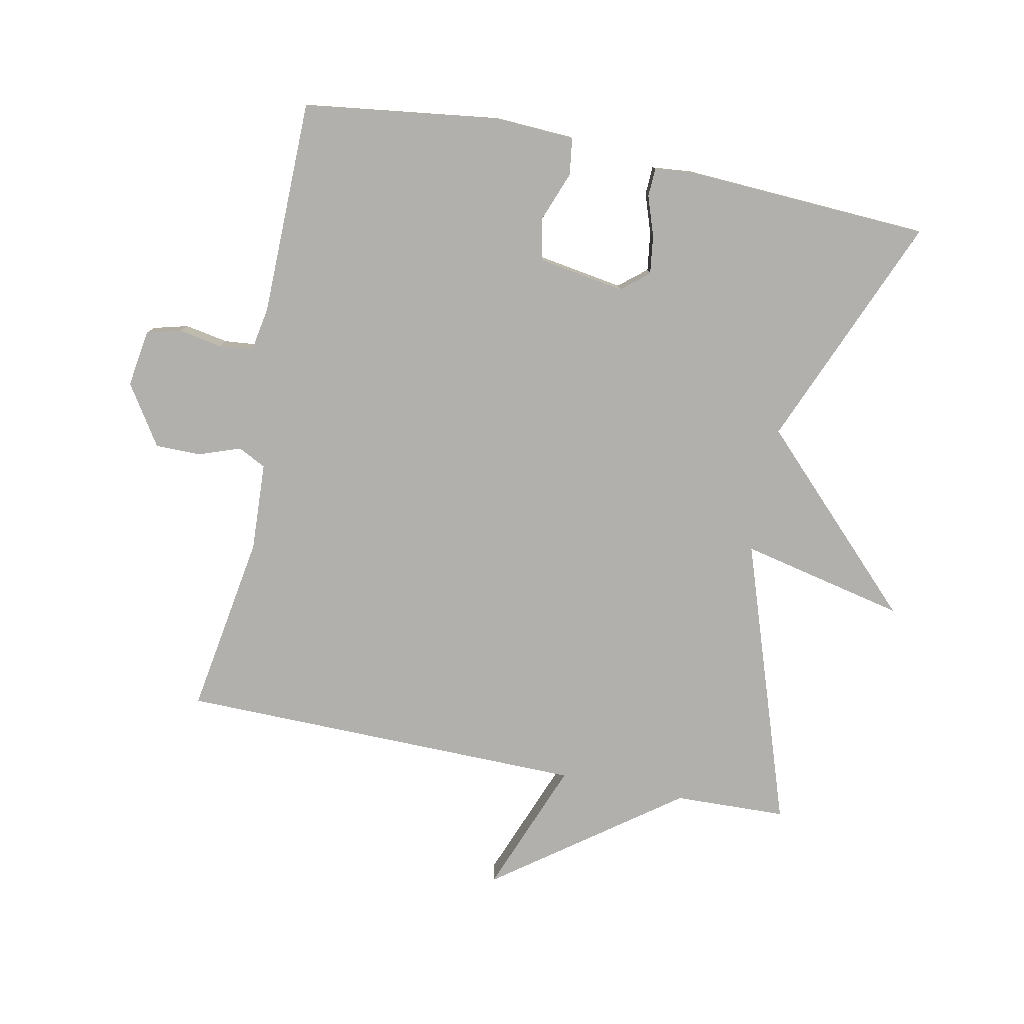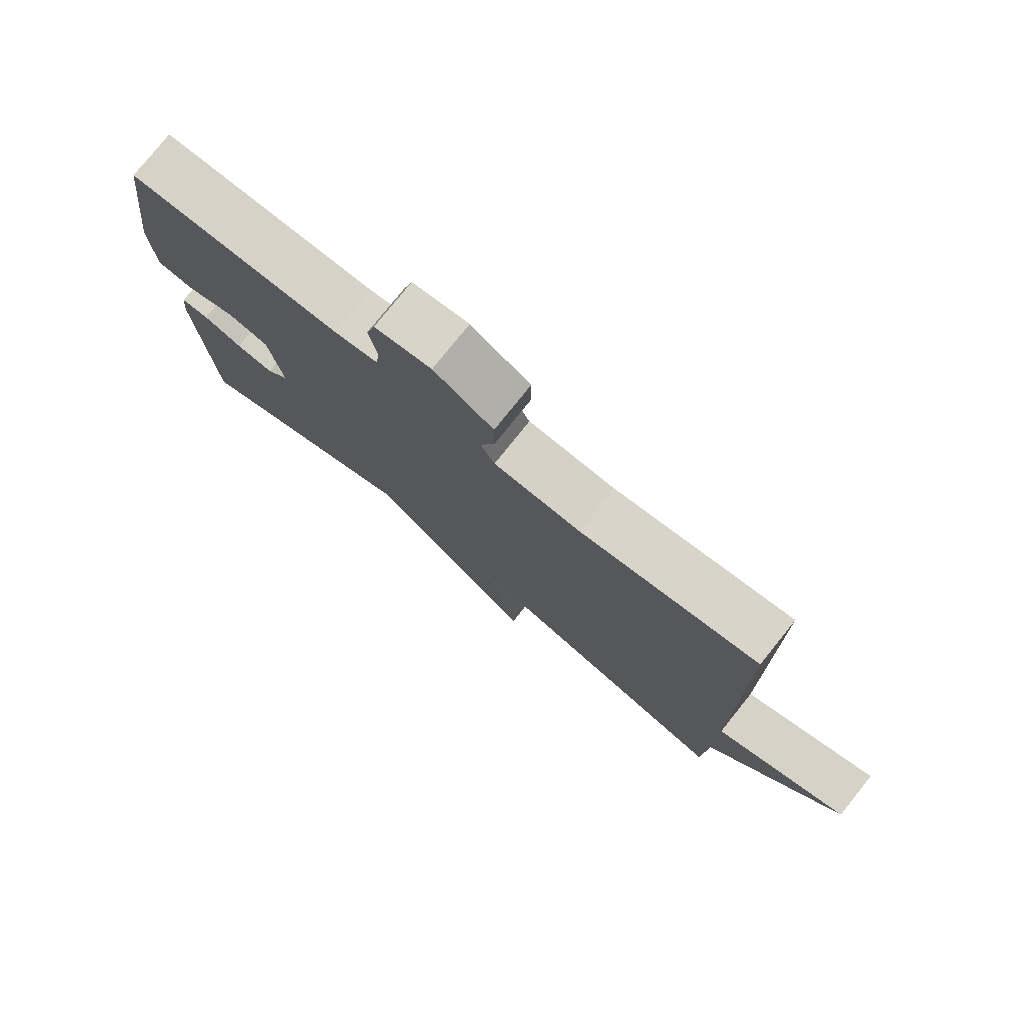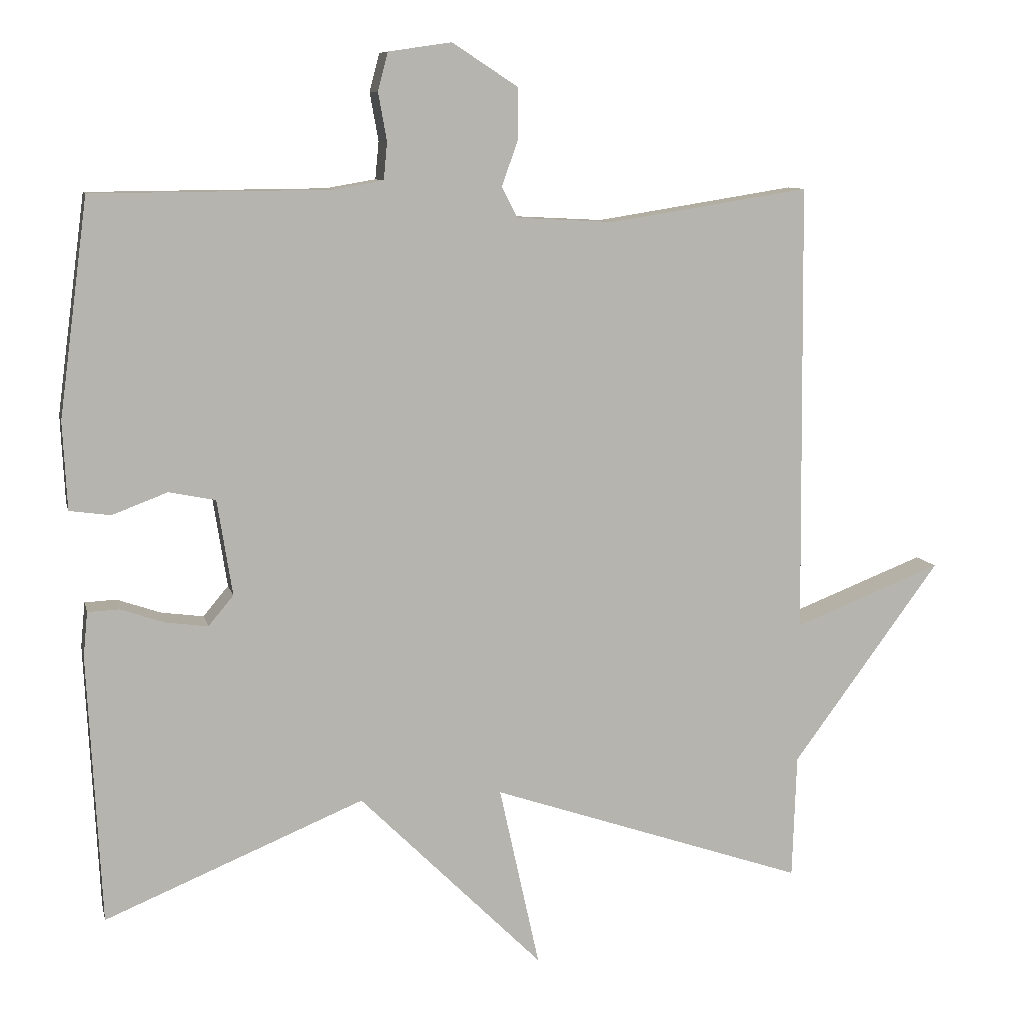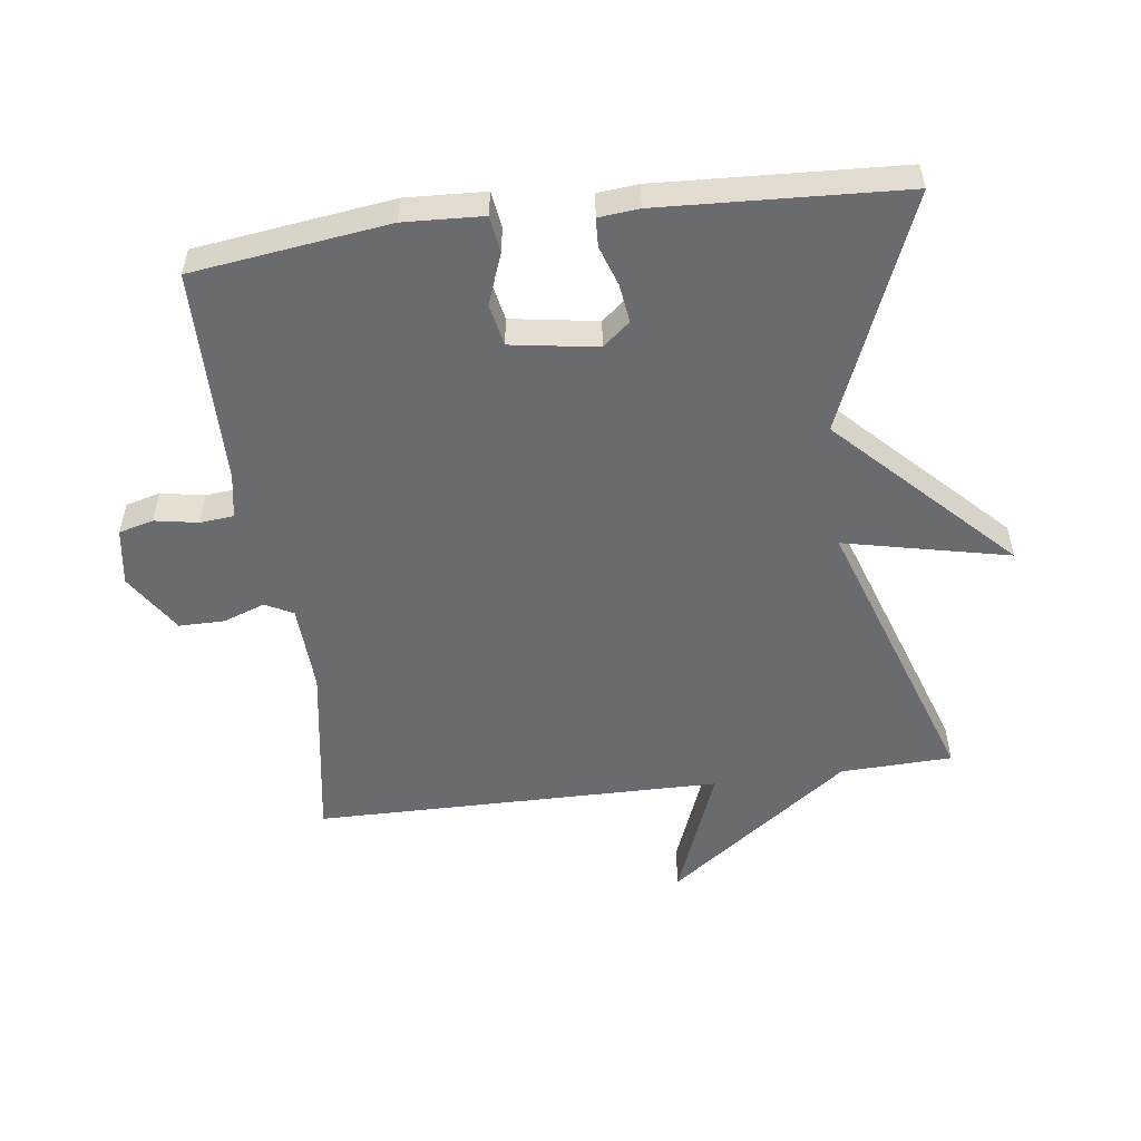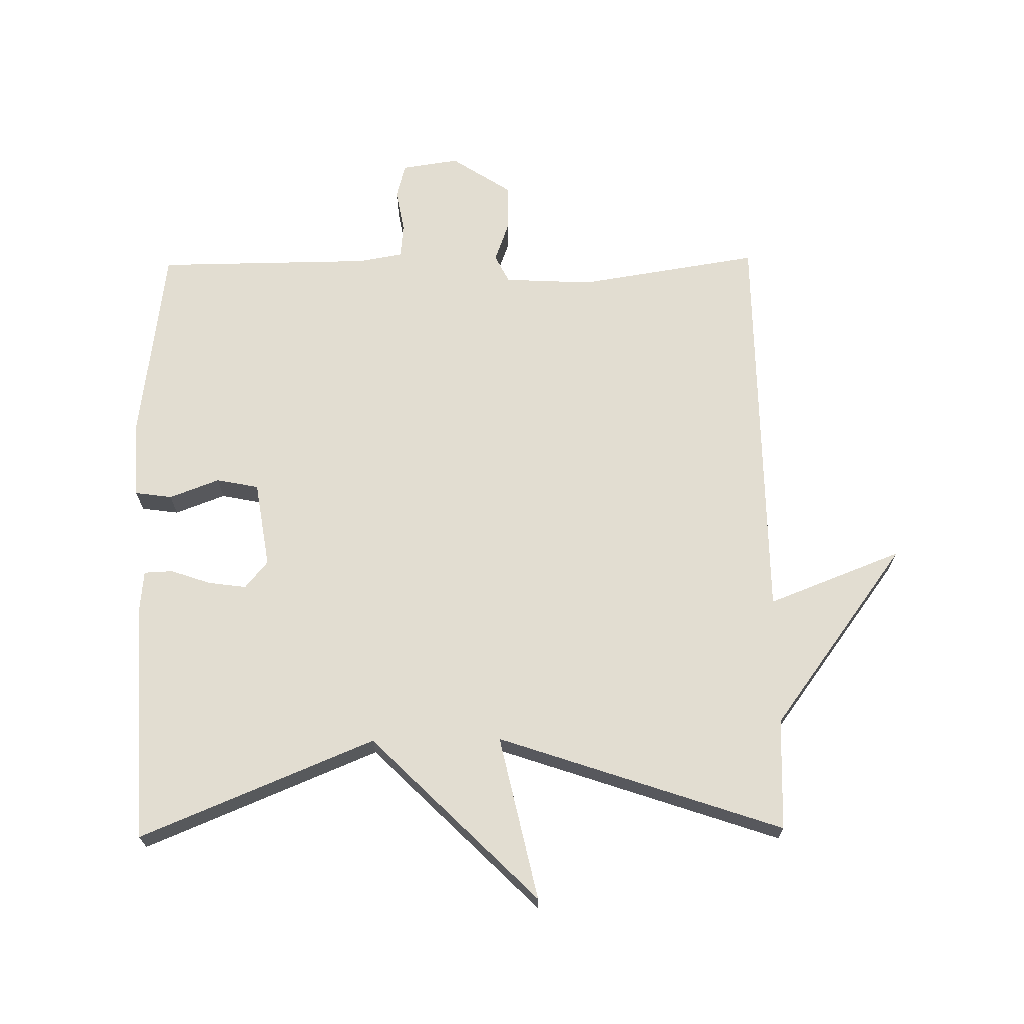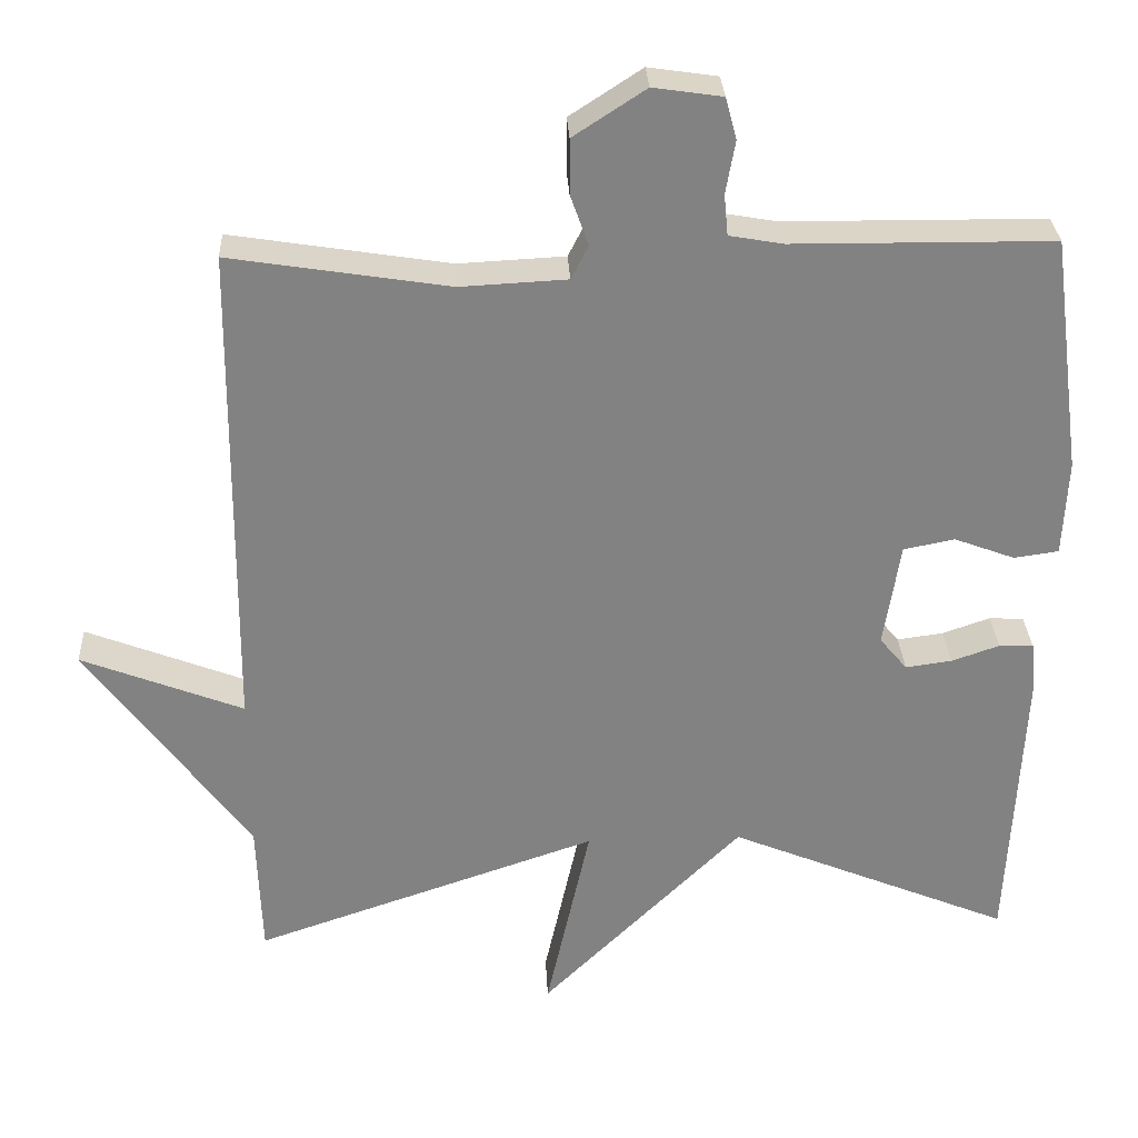
<metadata>
{"format":"obj","ext":"obj","renderer":"f3d","projection":"perspective","resolution":1024,"background":"white","views":[{"elev":-78.8,"azim":78.5,"up":"+Y"},{"elev":77.9,"azim":-141.3,"up":"+Z"},{"elev":9.1,"azim":167.5,"up":"+Z"},{"elev":-53.4,"azim":97.4,"up":"+Y"},{"elev":68.5,"azim":179.2,"up":"+Y"},{"elev":29.5,"azim":-2.8,"up":"+Z"}]}
</metadata>
<code>
v -0.5 0.07 0.5
v -0.222 0.07 0.456
v -0.086 0.07 0.463
v -0.064 0.07 0.506
v -0.087 0.07 0.57
v -0.087 0.07 0.64
v 0.005 0.07 0.7
v 0.093 0.07 0.687
v 0.107 0.07 0.634
v 0.095 0.07 0.567
v 0.1 0.07 0.515
v 0.169 0.07 0.503
v 0.5 0.07 0.5
v 0.54 0.07 0.198
v 0.534 0.07 0.076
v 0.477 0.07 0.068
v 0.4 0.07 0.097
v 0.335 0.07 0.084
v 0.314 0.07 -0.049
v 0.349 0.07 -0.091
v 0.408 0.07 -0.083
v 0.469 0.07 -0.062
v 0.513 0.07 -0.064
v 0.519 0.07 -0.126
v 0.5 0.07 -0.5
v 0.139 0.07 -0.351
v -0.117 0.07 -0.605
v -0.061 0.07 -0.351
v -0.5 0.07 -0.5
v -0.506 0.07 -0.328
v -0.712 0.07 -0.048
v -0.506 0.07 -0.128
v -0.5 0 0.5
v -0.222 0 0.456
v -0.086 0 0.463
v -0.064 0 0.506
v -0.087 0 0.57
v -0.087 0 0.64
v 0.005 0 0.7
v 0.093 0 0.687
v 0.107 0 0.634
v 0.095 0 0.567
v 0.1 0 0.515
v 0.169 0 0.503
v 0.5 0 0.5
v 0.54 0 0.198
v 0.534 0 0.076
v 0.477 0 0.068
v 0.4 0 0.097
v 0.335 0 0.084
v 0.314 0 -0.049
v 0.349 0 -0.091
v 0.408 0 -0.083
v 0.469 0 -0.062
v 0.513 0 -0.064
v 0.519 0 -0.126
v 0.5 0 -0.5
v 0.139 0 -0.351
v -0.117 0 -0.605
v -0.061 0 -0.351
v -0.5 0 -0.5
v -0.506 0 -0.328
v -0.712 0 -0.048
v -0.506 0 -0.128
f 30 31 32
f 32 1 2
f 30 32 2
f 29 30 2
f 28 29 2
f 26 27 28
f 26 28 2 3
f 24 25 26
f 23 24 26
f 22 23 26
f 21 22 26
f 20 21 26
f 19 20 26
f 26 3 4
f 19 26 4
f 18 19 4
f 4 5 6
f 18 4 6
f 17 18 6
f 15 16 17
f 14 15 17
f 13 14 17
f 12 13 17
f 11 12 17
f 11 17 6
f 10 11 6 7
f 7 8 9 10
f 64 63 62
f 34 33 64
f 34 64 62
f 34 62 61
f 34 61 60
f 60 59 58
f 35 34 60 58
f 58 57 56
f 58 56 55
f 58 55 54
f 58 54 53
f 58 53 52
f 58 52 51
f 36 35 58
f 36 58 51
f 36 51 50
f 38 37 36
f 38 36 50
f 38 50 49
f 49 48 47
f 49 47 46
f 49 46 45
f 49 45 44
f 49 44 43
f 38 49 43
f 39 38 43 42
f 42 41 40 39
f 1 33 34 2
f 2 34 35 3
f 3 35 36 4
f 4 36 37 5
f 5 37 38 6
f 6 38 39 7
f 7 39 40 8
f 8 40 41 9
f 9 41 42 10
f 10 42 43 11
f 11 43 44 12
f 12 44 45 13
f 13 45 46 14
f 14 46 47 15
f 15 47 48 16
f 16 48 49 17
f 17 49 50 18
f 18 50 51 19
f 19 51 52 20
f 20 52 53 21
f 21 53 54 22
f 22 54 55 23
f 23 55 56 24
f 24 56 57 25
f 25 57 58 26
f 26 58 59 27
f 27 59 60 28
f 28 60 61 29
f 29 61 62 30
f 30 62 63 31
f 31 63 64 32
f 32 64 33 1

</code>
